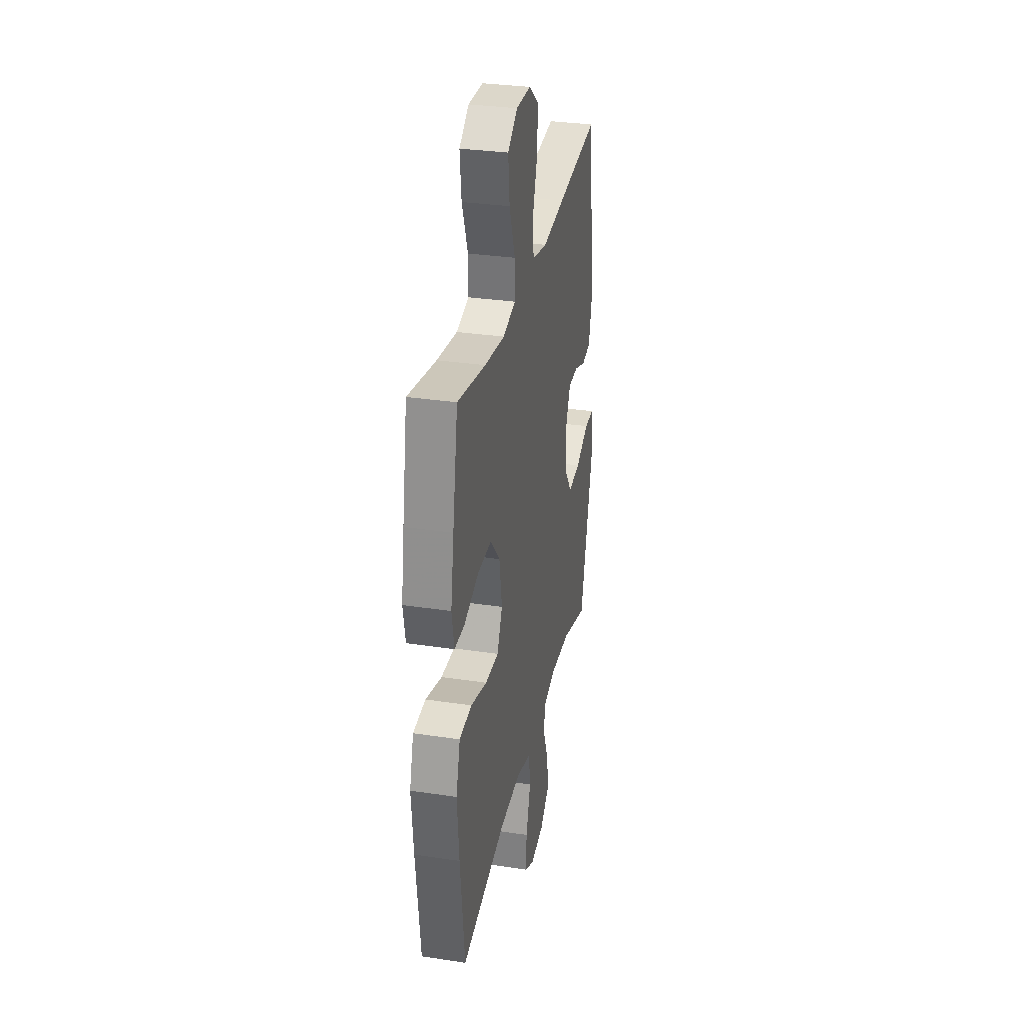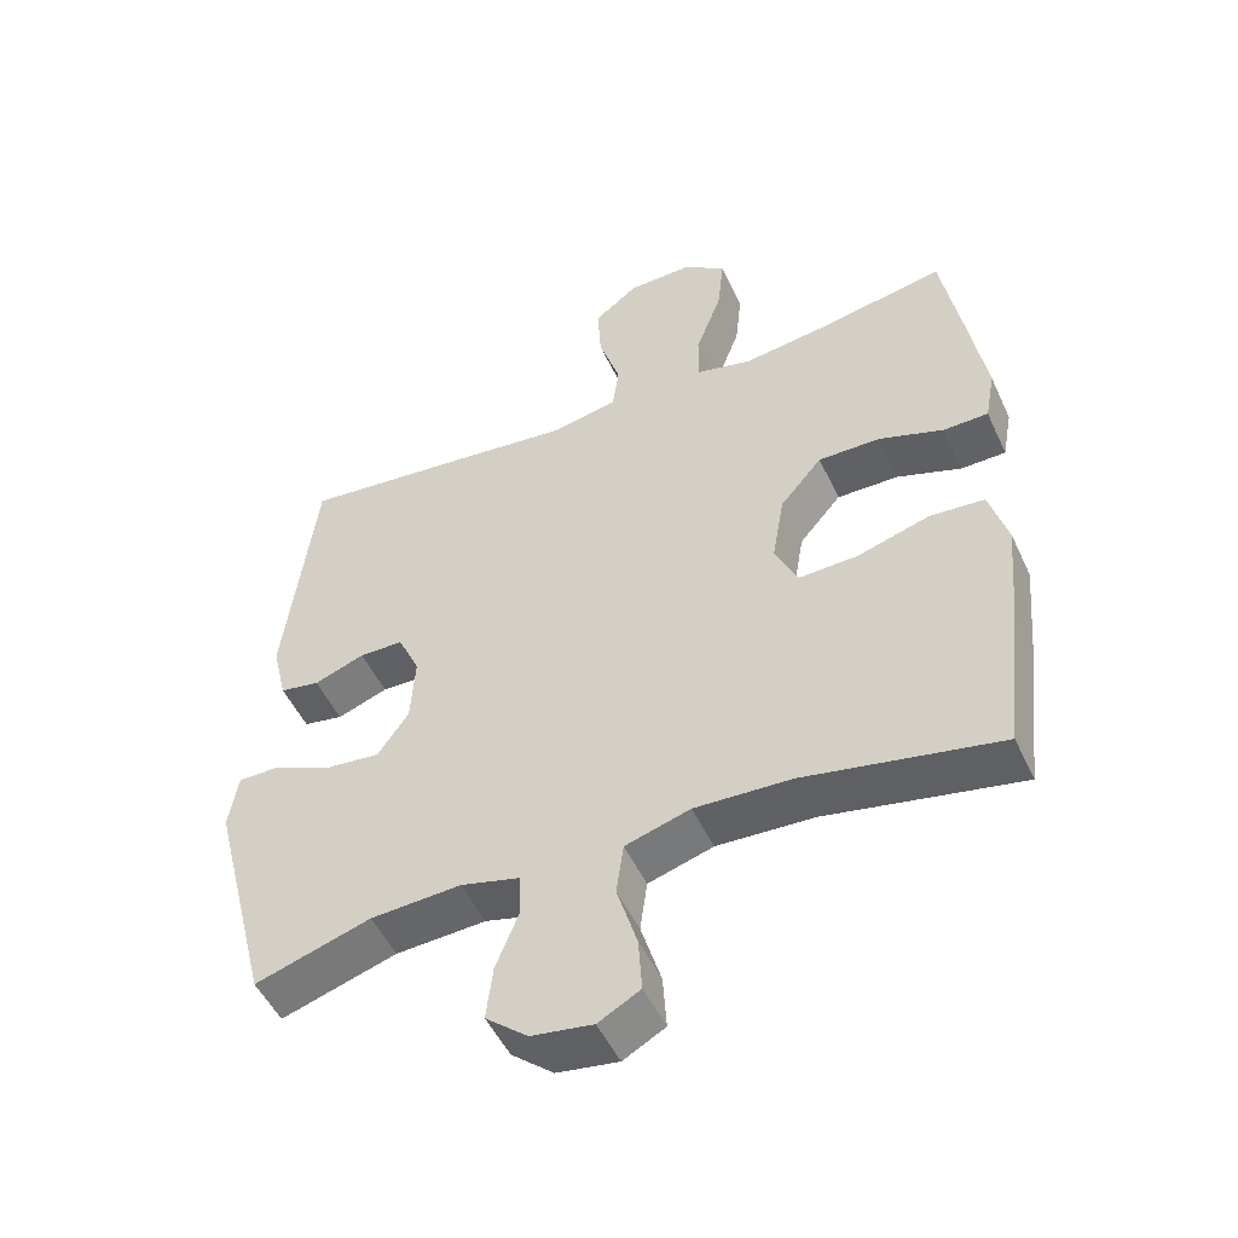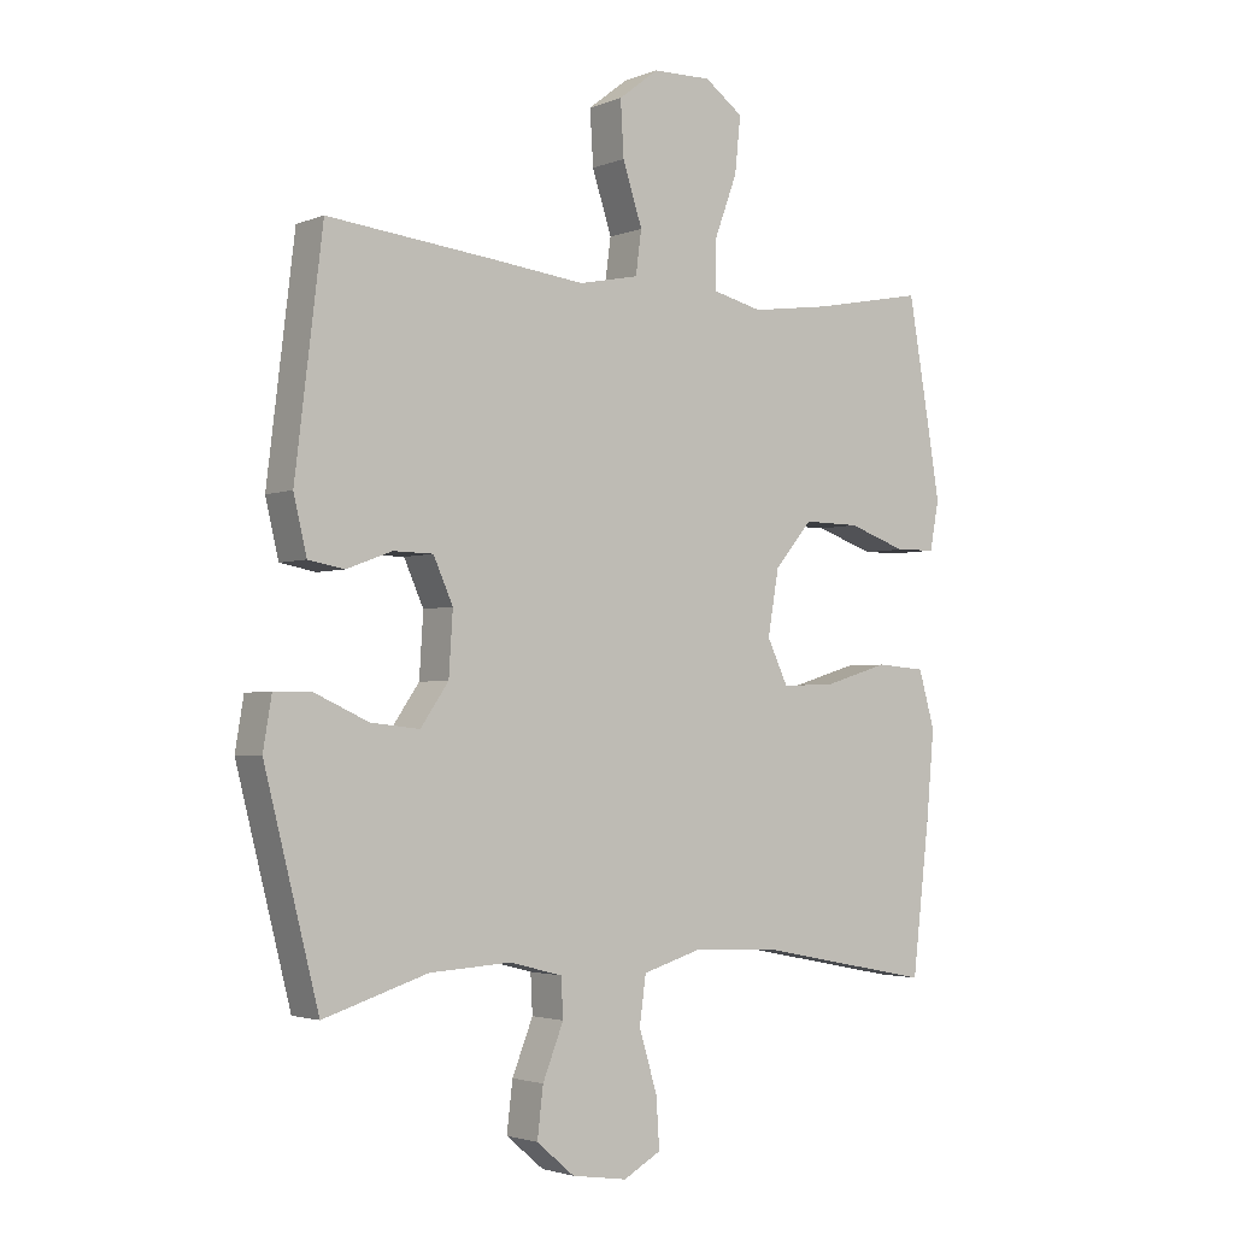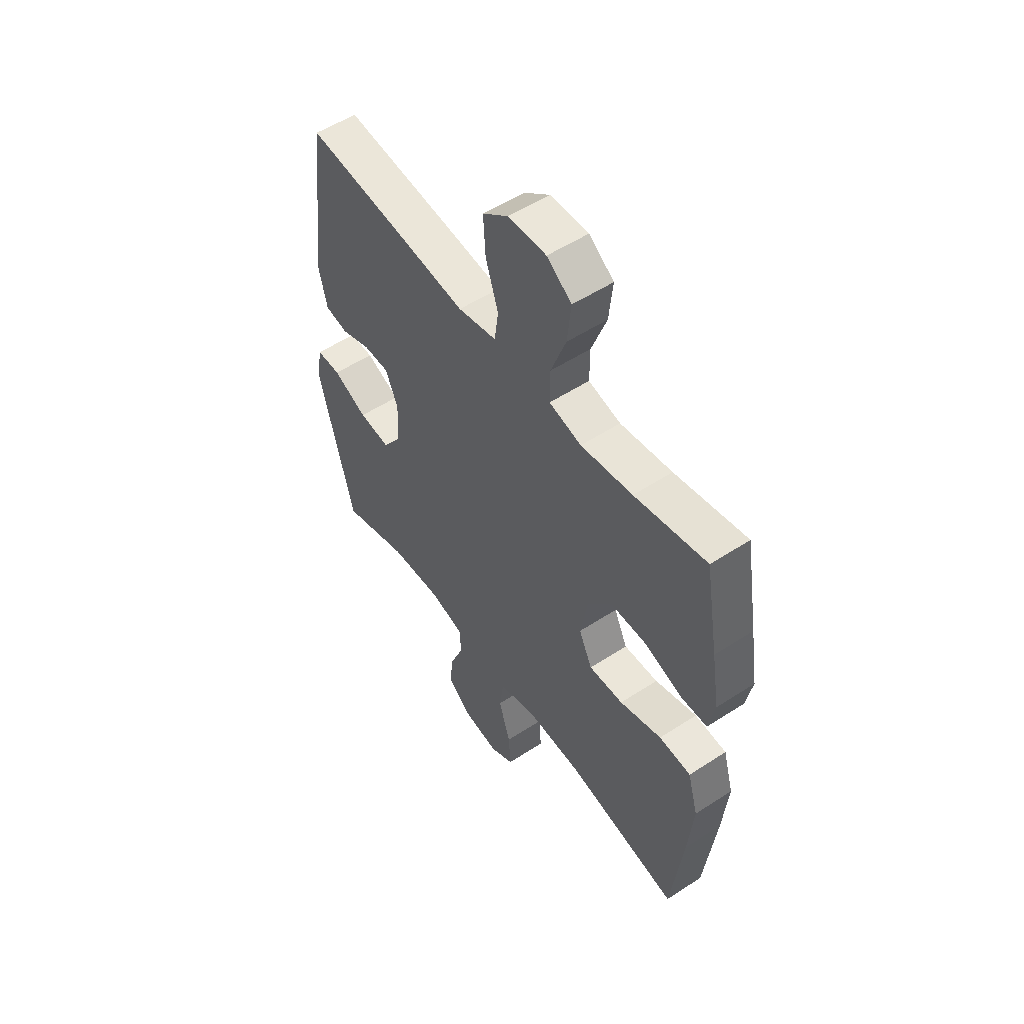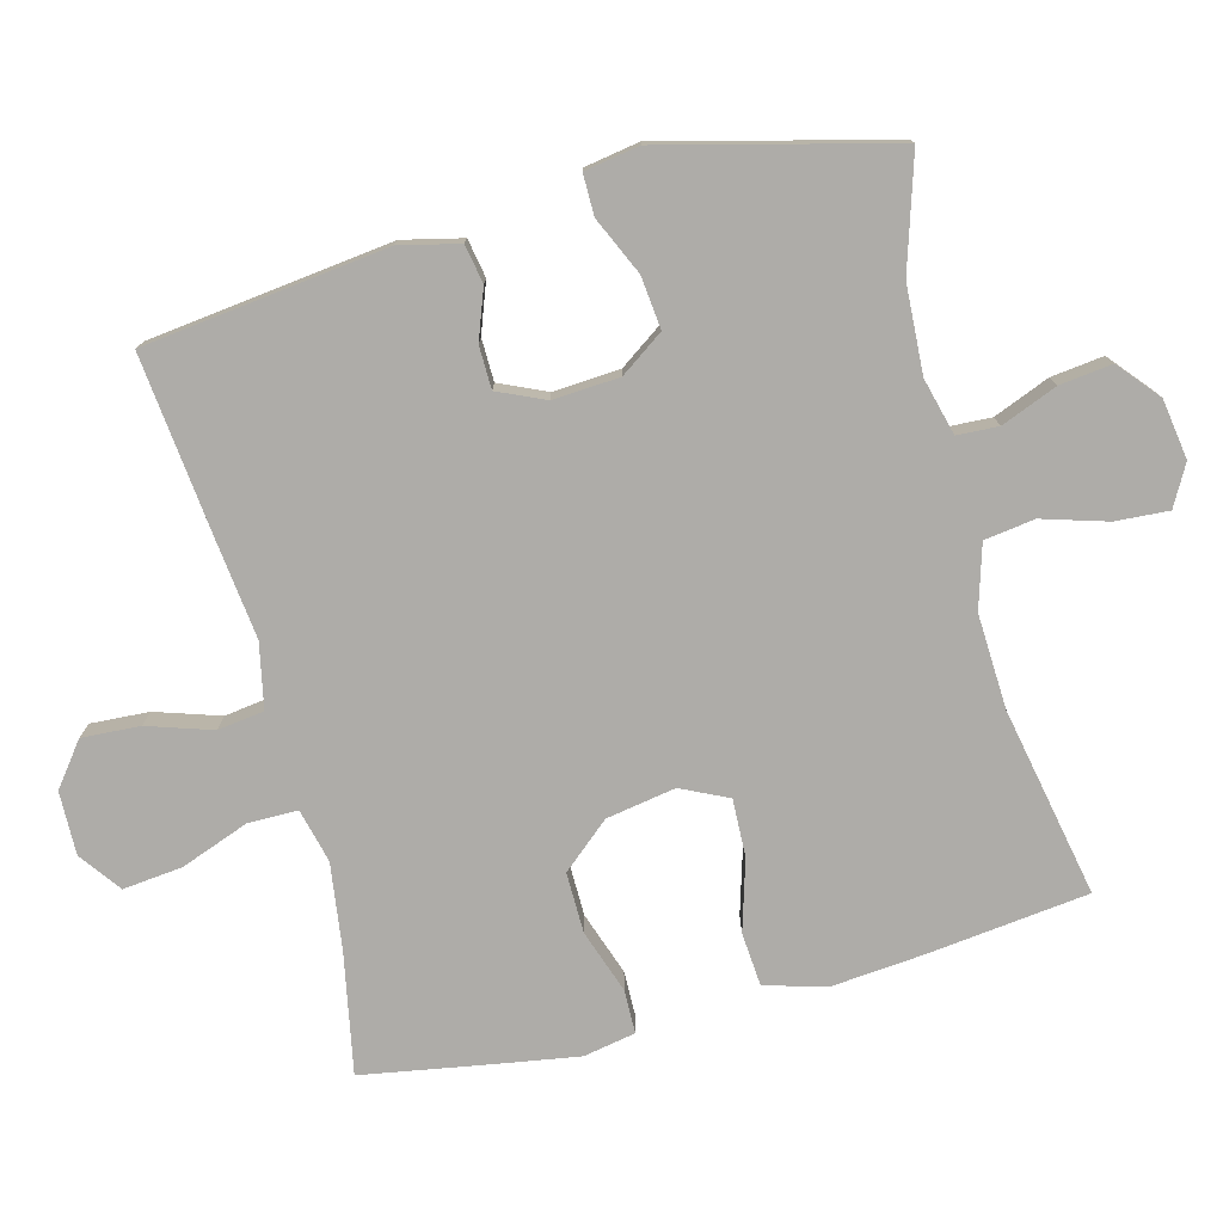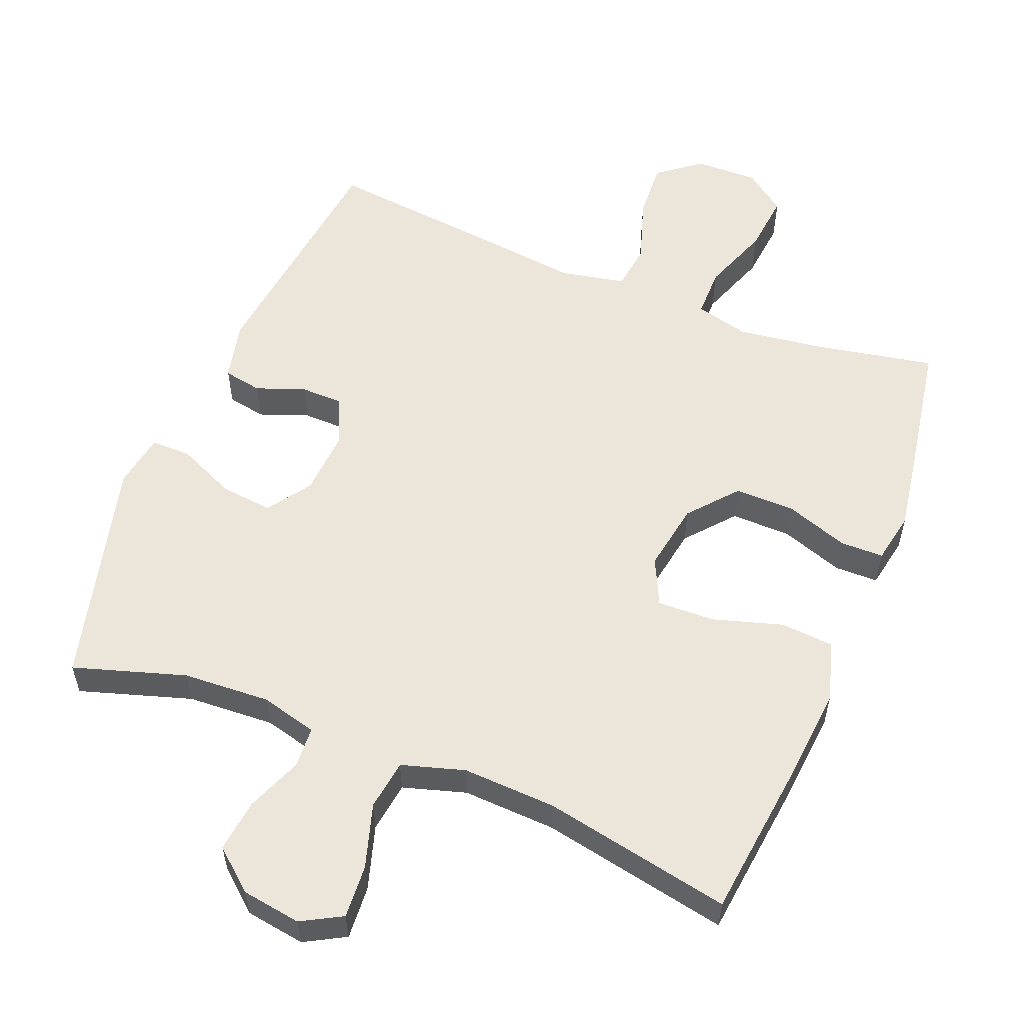
<metadata>
{"format":"obj","ext":"obj","renderer":"f3d","projection":"perspective","resolution":1024,"background":"white","views":[{"elev":31.7,"azim":-78.0,"up":"+Z"},{"elev":-50.4,"azim":-155.6,"up":"+Z"},{"elev":-2.7,"azim":143.1,"up":"+Z"},{"elev":53.8,"azim":-124.8,"up":"+Z"},{"elev":-76.9,"azim":104.7,"up":"+Y"},{"elev":56.4,"azim":-158.1,"up":"+Y"}]}
</metadata>
<code>
v -0.5 0.07 -0.5
v -0.527 0.07 -0.27
v -0.539 0.07 -0.138
v -0.514 0.07 -0.051
v -0.438 0.07 -0.045
v -0.338 0.07 -0.075
v -0.256 0.07 -0.078
v -0.224 0.07 -0.011
v -0.241 0.07 0.088
v -0.299 0.07 0.156
v -0.385 0.07 0.155
v -0.475 0.07 0.124
v -0.537 0.07 0.125
v -0.551 0.07 0.199
v -0.532 0.07 0.315
v -0.5 0.07 0.5
v -0.329 0.07 0.467
v -0.206 0.07 0.45
v -0.129 0.07 0.469
v -0.129 0.07 0.54
v -0.165 0.07 0.637
v -0.174 0.07 0.722
v -0.115 0.07 0.765
v -0.025 0.07 0.763
v 0.036 0.07 0.716
v 0.031 0.07 0.633
v 0.001 0.07 0.541
v 0.01 0.07 0.475
v 0.102 0.07 0.456
v 0.239 0.07 0.472
v 0.5 0.07 0.5
v 0.542 0.07 0.153
v 0.522 0.07 0.068
v 0.467 0.07 0.058
v 0.397 0.07 0.084
v 0.336 0.07 0.083
v 0.306 0.07 0.016
v 0.312 0.07 -0.079
v 0.355 0.07 -0.141
v 0.43 0.07 -0.133
v 0.512 0.07 -0.096
v 0.57 0.07 -0.096
v 0.583 0.07 -0.174
v 0.5 0.07 -0.5
v 0.34 0.07 -0.45
v 0.215 0.07 -0.443
v 0.134 0.07 -0.464
v 0.131 0.07 -0.523
v 0.163 0.07 -0.603
v 0.172 0.07 -0.678
v 0.114 0.07 -0.727
v 0.029 0.07 -0.74
v -0.029 0.07 -0.708
v -0.024 0.07 -0.632
v 0.004 0.07 -0.54
v -0.006 0.07 -0.468
v -0.096 0.07 -0.441
v -0.23 0.07 -0.447
v -0.5 0 -0.5
v -0.527 0 -0.27
v -0.539 0 -0.138
v -0.514 0 -0.051
v -0.438 0 -0.045
v -0.338 0 -0.075
v -0.256 0 -0.078
v -0.224 0 -0.011
v -0.241 0 0.088
v -0.299 0 0.156
v -0.385 0 0.155
v -0.475 0 0.124
v -0.537 0 0.125
v -0.551 0 0.199
v -0.532 0 0.315
v -0.5 0 0.5
v -0.329 0 0.467
v -0.206 0 0.45
v -0.129 0 0.469
v -0.129 0 0.54
v -0.165 0 0.637
v -0.174 0 0.722
v -0.115 0 0.765
v -0.025 0 0.763
v 0.036 0 0.716
v 0.031 0 0.633
v 0.001 0 0.541
v 0.01 0 0.475
v 0.102 0 0.456
v 0.239 0 0.472
v 0.5 0 0.5
v 0.542 0 0.153
v 0.522 0 0.068
v 0.467 0 0.058
v 0.397 0 0.084
v 0.336 0 0.083
v 0.306 0 0.016
v 0.312 0 -0.079
v 0.355 0 -0.141
v 0.43 0 -0.133
v 0.512 0 -0.096
v 0.57 0 -0.096
v 0.583 0 -0.174
v 0.5 0 -0.5
v 0.34 0 -0.45
v 0.215 0 -0.443
v 0.134 0 -0.464
v 0.131 0 -0.523
v 0.163 0 -0.603
v 0.172 0 -0.678
v 0.114 0 -0.727
v 0.029 0 -0.74
v -0.029 0 -0.708
v -0.024 0 -0.632
v 0.004 0 -0.54
v -0.006 0 -0.468
v -0.096 0 -0.441
v -0.23 0 -0.447
f 53 54 55
f 52 53 55
f 51 52 55
f 50 51 55
f 49 50 55
f 48 49 55
f 47 48 55 56
f 46 47 56 57
f 43 44 45
f 42 43 45
f 41 42 45
f 40 41 45
f 39 40 45 46
f 38 39 46 57
f 33 34 35
f 32 33 35
f 31 32 35
f 30 31 35
f 29 30 35
f 28 29 35 36
f 25 26 27
f 24 25 27
f 23 24 27
f 22 23 27
f 21 22 27
f 20 21 27
f 19 20 27 28
f 28 36 37
f 19 28 37
f 18 19 37
f 15 16 17
f 14 15 17
f 13 14 17
f 12 13 17
f 11 12 17
f 10 11 17 18
f 4 5 6
f 3 4 6
f 2 3 6
f 1 2 6
f 58 1 6
f 58 6 7
f 57 58 7 8
f 38 57 8 9
f 18 37 38
f 10 18 38
f 9 10 38
f 113 112 111
f 113 111 110
f 113 110 109
f 113 109 108
f 113 108 107
f 113 107 106
f 114 113 106 105
f 115 114 105 104
f 103 102 101
f 103 101 100
f 103 100 99
f 103 99 98
f 104 103 98 97
f 115 104 97 96
f 93 92 91
f 93 91 90
f 93 90 89
f 93 89 88
f 93 88 87
f 94 93 87 86
f 85 84 83
f 85 83 82
f 85 82 81
f 85 81 80
f 85 80 79
f 85 79 78
f 86 85 78 77
f 95 94 86
f 95 86 77
f 95 77 76
f 75 74 73
f 75 73 72
f 75 72 71
f 75 71 70
f 75 70 69
f 76 75 69 68
f 64 63 62
f 64 62 61
f 64 61 60
f 64 60 59
f 64 59 116
f 65 64 116
f 66 65 116 115
f 67 66 115 96
f 96 95 76
f 96 76 68
f 96 68 67
f 1 59 60 2
f 2 60 61 3
f 3 61 62 4
f 4 62 63 5
f 5 63 64 6
f 6 64 65 7
f 7 65 66 8
f 8 66 67 9
f 9 67 68 10
f 10 68 69 11
f 11 69 70 12
f 12 70 71 13
f 13 71 72 14
f 14 72 73 15
f 15 73 74 16
f 16 74 75 17
f 17 75 76 18
f 18 76 77 19
f 19 77 78 20
f 20 78 79 21
f 21 79 80 22
f 22 80 81 23
f 23 81 82 24
f 24 82 83 25
f 25 83 84 26
f 26 84 85 27
f 27 85 86 28
f 28 86 87 29
f 29 87 88 30
f 30 88 89 31
f 31 89 90 32
f 32 90 91 33
f 33 91 92 34
f 34 92 93 35
f 35 93 94 36
f 36 94 95 37
f 37 95 96 38
f 38 96 97 39
f 39 97 98 40
f 40 98 99 41
f 41 99 100 42
f 42 100 101 43
f 43 101 102 44
f 44 102 103 45
f 45 103 104 46
f 46 104 105 47
f 47 105 106 48
f 48 106 107 49
f 49 107 108 50
f 50 108 109 51
f 51 109 110 52
f 52 110 111 53
f 53 111 112 54
f 54 112 113 55
f 55 113 114 56
f 56 114 115 57
f 57 115 116 58
f 58 116 59 1

</code>
